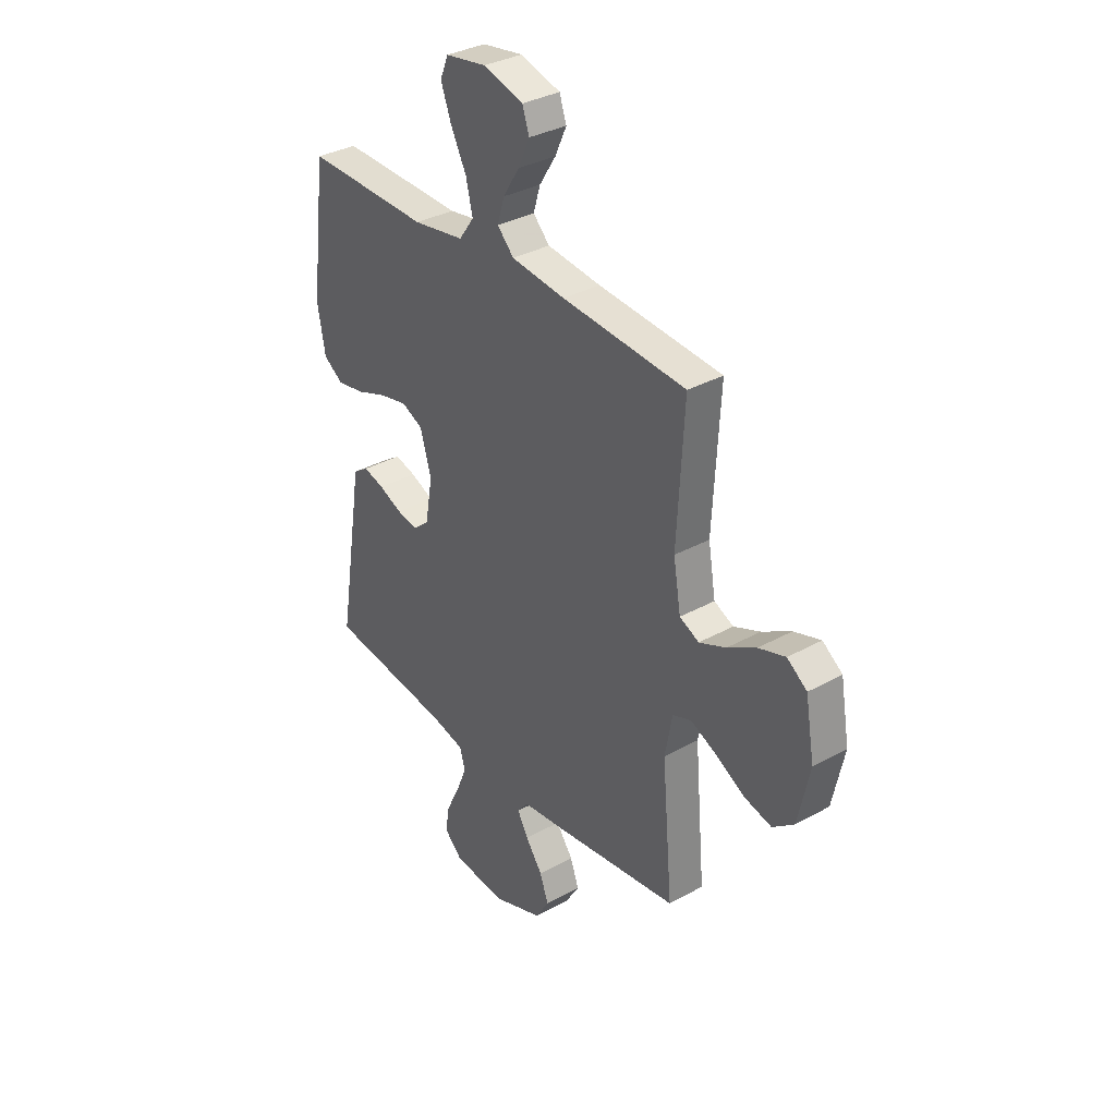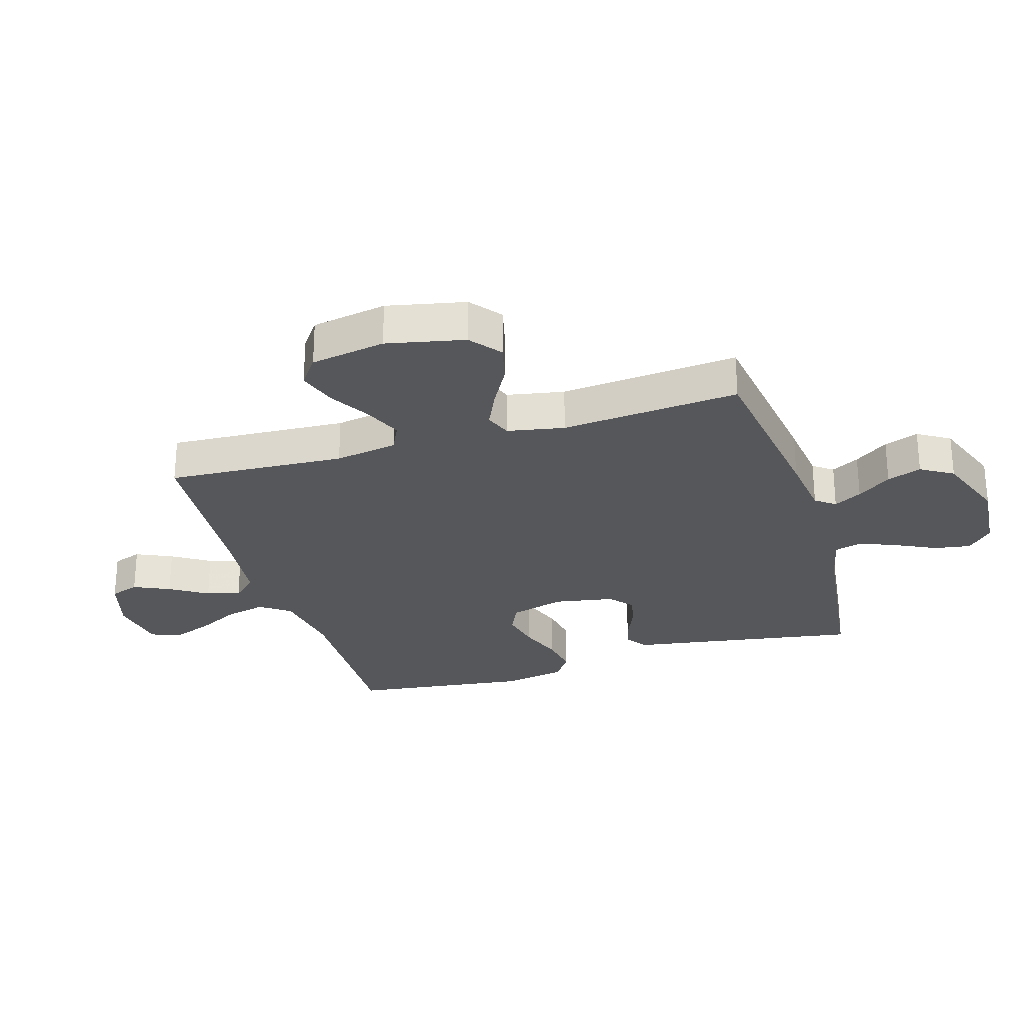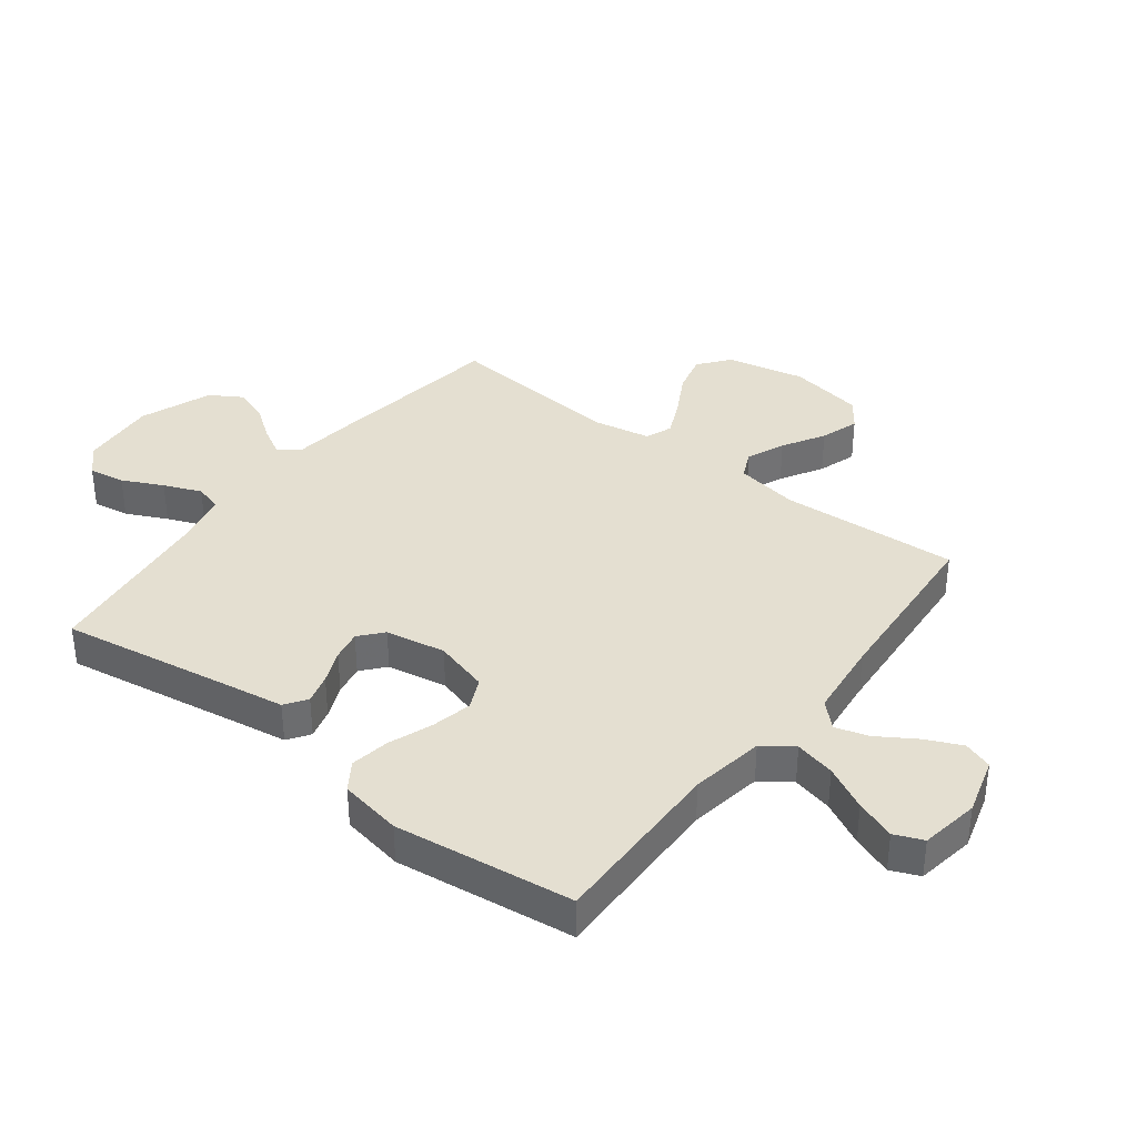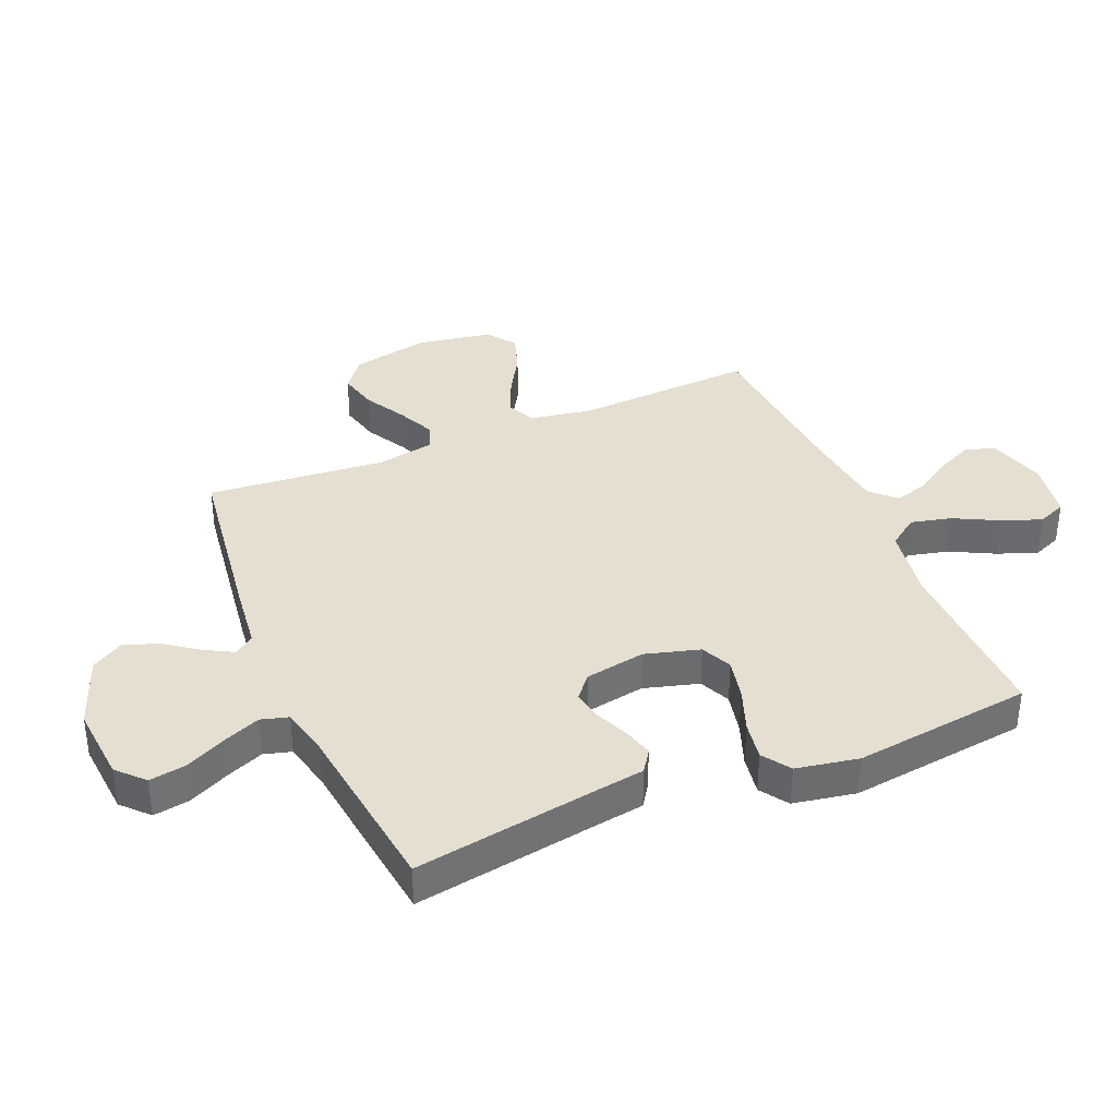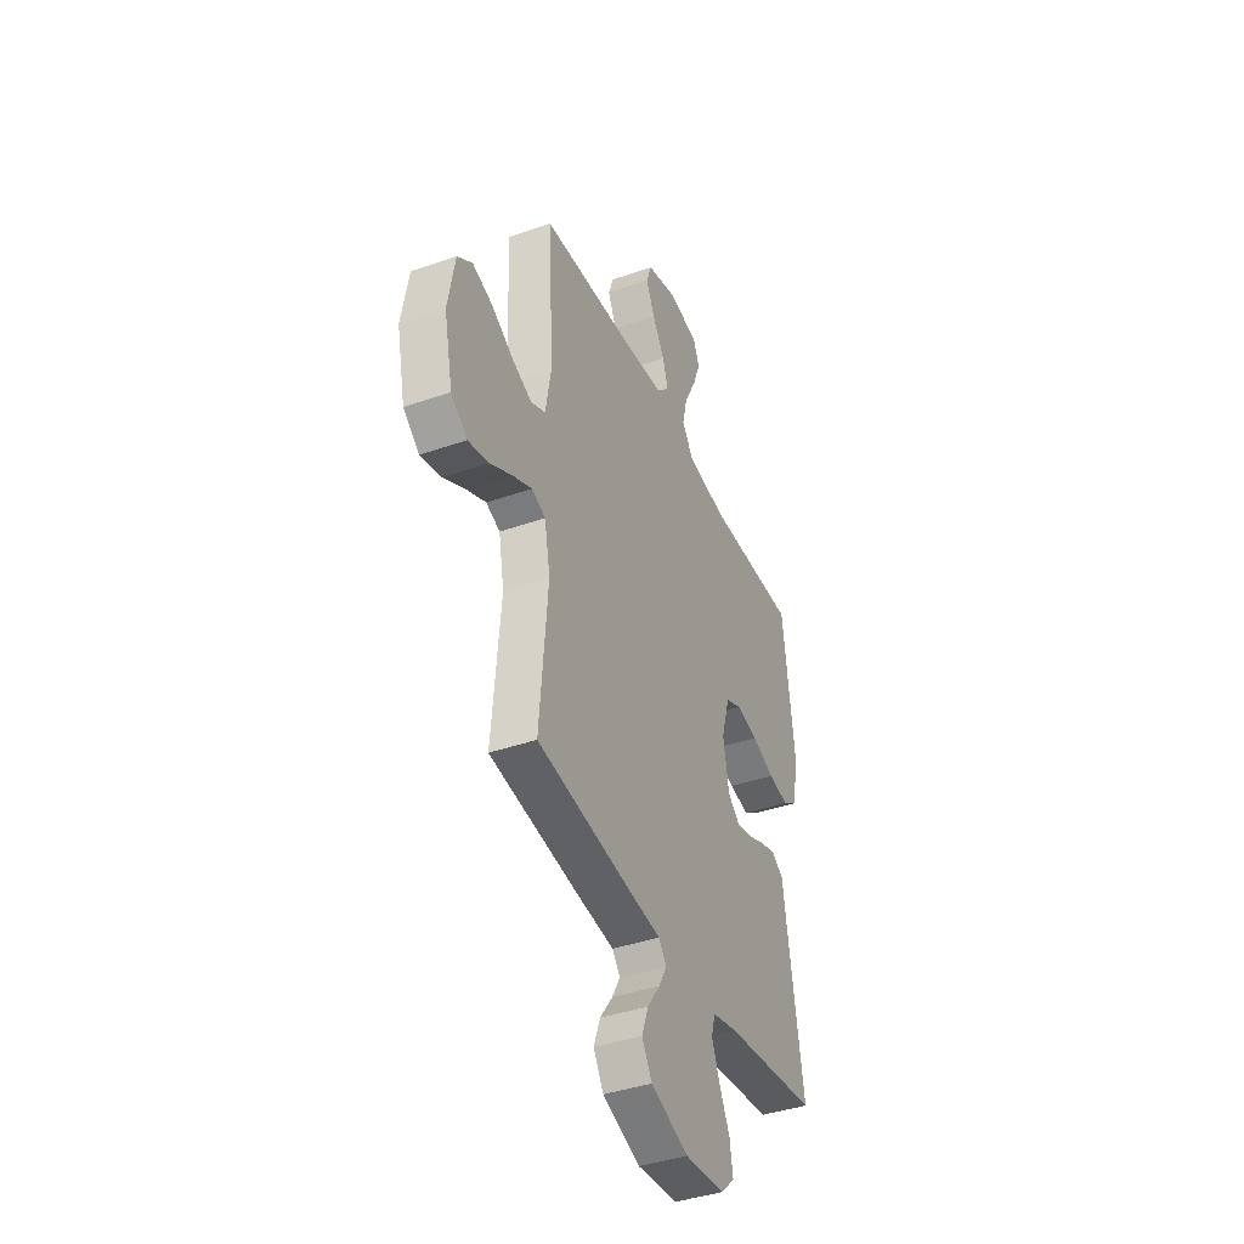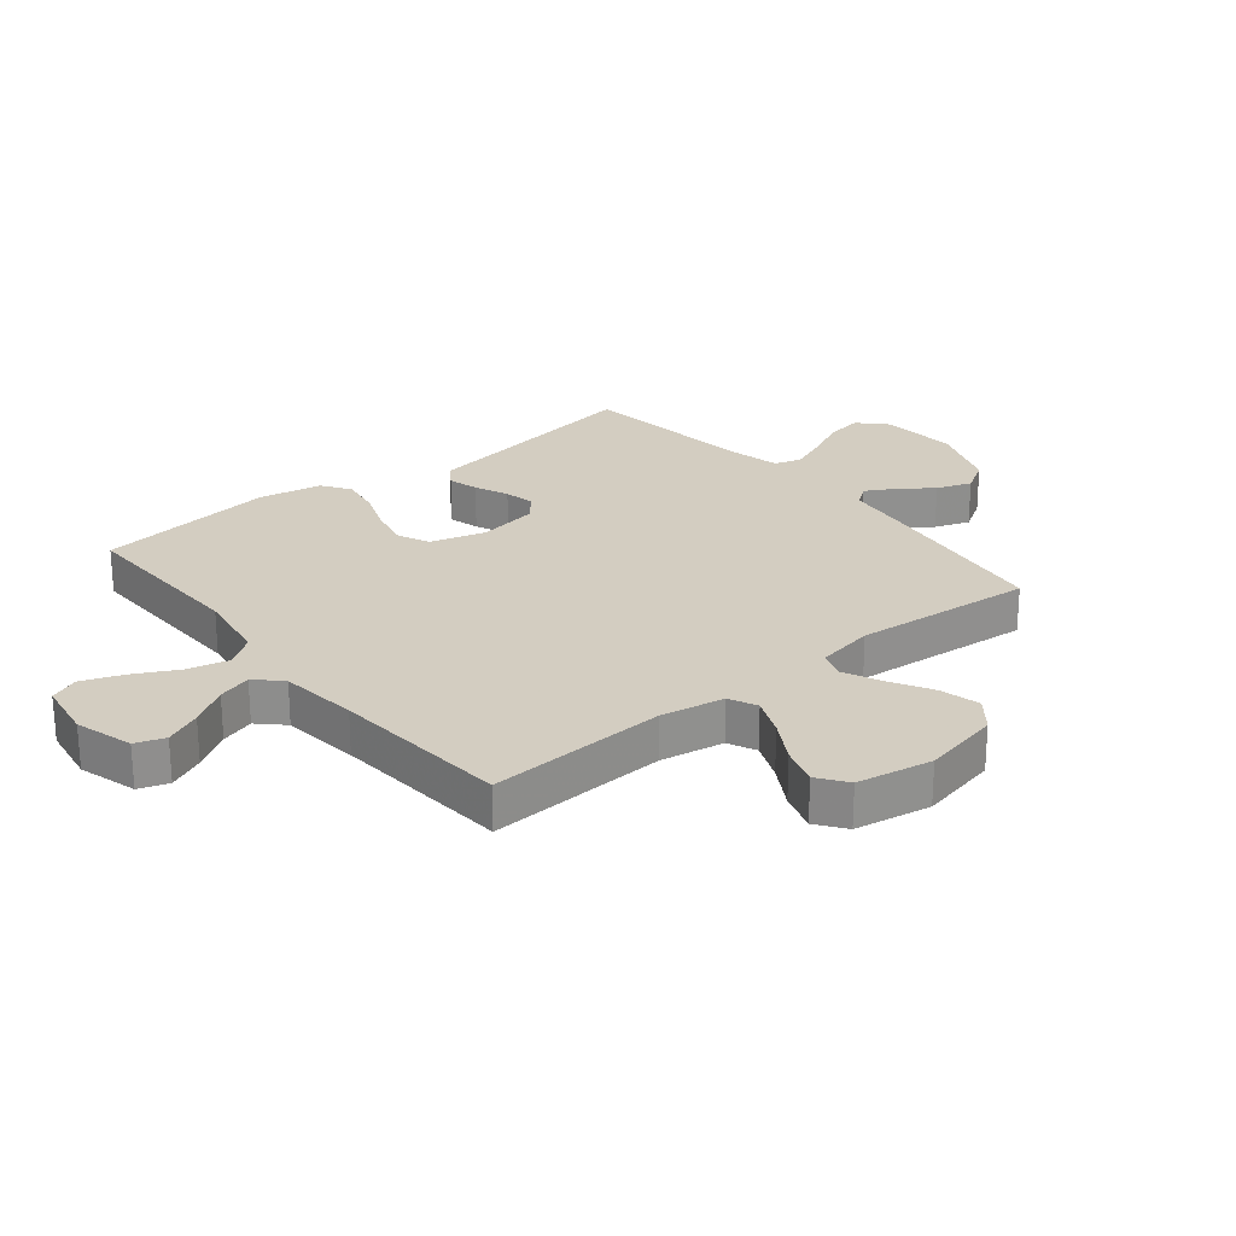
<metadata>
{"format":"obj","ext":"obj","renderer":"f3d","projection":"perspective","resolution":1024,"background":"white","views":[{"elev":34.1,"azim":53.1,"up":"+Z"},{"elev":-27.2,"azim":106.9,"up":"+Y"},{"elev":36.7,"azim":-52.4,"up":"+Y"},{"elev":36.8,"azim":-112.8,"up":"+Y"},{"elev":-40.4,"azim":113.2,"up":"+Z"},{"elev":24.8,"azim":50.9,"up":"+Y"}]}
</metadata>
<code>
v -0.5 0.07 0.5
v -0.2 0.07 0.493
v -0.076 0.07 0.513
v -0.04 0.07 0.563
v -0.056 0.07 0.631
v -0.094 0.07 0.705
v -0.119 0.07 0.772
v -0.099 0.07 0.82
v 0 0.07 0.836
v 0.097 0.07 0.808
v 0.114 0.07 0.759
v 0.086 0.07 0.698
v 0.046 0.07 0.635
v 0.029 0.07 0.579
v 0.069 0.07 0.538
v 0.2 0.07 0.523
v 0.5 0.07 0.5
v 0.483 0.07 0.2
v 0.501 0.07 0.094
v 0.548 0.07 0.072
v 0.612 0.07 0.099
v 0.682 0.07 0.14
v 0.747 0.07 0.161
v 0.795 0.07 0.126
v 0.817 0.07 0
v 0.789 0.07 -0.131
v 0.737 0.07 -0.172
v 0.67 0.07 -0.155
v 0.6 0.07 -0.116
v 0.537 0.07 -0.087
v 0.492 0.07 -0.104
v 0.474 0.07 -0.2
v 0.5 0.07 -0.5
v 0.2 0.07 -0.541
v 0.091 0.07 -0.554
v 0.066 0.07 -0.587
v 0.092 0.07 -0.634
v 0.133 0.07 -0.691
v 0.154 0.07 -0.749
v 0.121 0.07 -0.803
v 0 0.07 -0.848
v -0.129 0.07 -0.837
v -0.173 0.07 -0.795
v -0.163 0.07 -0.734
v -0.13 0.07 -0.666
v -0.104 0.07 -0.603
v -0.117 0.07 -0.557
v -0.2 0.07 -0.538
v -0.5 0.07 -0.5
v -0.451 0.07 -0.2
v -0.437 0.07 -0.111
v -0.4 0.07 -0.086
v -0.35 0.07 -0.1
v -0.294 0.07 -0.124
v -0.243 0.07 -0.134
v -0.204 0.07 -0.101
v -0.186 0.07 0
v -0.212 0.07 0.092
v -0.264 0.07 0.116
v -0.333 0.07 0.101
v -0.406 0.07 0.074
v -0.472 0.07 0.063
v -0.519 0.07 0.095
v -0.538 0.07 0.2
v -0.5 0 0.5
v -0.2 0 0.493
v -0.076 0 0.513
v -0.04 0 0.563
v -0.056 0 0.631
v -0.094 0 0.705
v -0.119 0 0.772
v -0.099 0 0.82
v 0 0 0.836
v 0.097 0 0.808
v 0.114 0 0.759
v 0.086 0 0.698
v 0.046 0 0.635
v 0.029 0 0.579
v 0.069 0 0.538
v 0.2 0 0.523
v 0.5 0 0.5
v 0.483 0 0.2
v 0.501 0 0.094
v 0.548 0 0.072
v 0.612 0 0.099
v 0.682 0 0.14
v 0.747 0 0.161
v 0.795 0 0.126
v 0.817 0 0
v 0.789 0 -0.131
v 0.737 0 -0.172
v 0.67 0 -0.155
v 0.6 0 -0.116
v 0.537 0 -0.087
v 0.492 0 -0.104
v 0.474 0 -0.2
v 0.5 0 -0.5
v 0.2 0 -0.541
v 0.091 0 -0.554
v 0.066 0 -0.587
v 0.092 0 -0.634
v 0.133 0 -0.691
v 0.154 0 -0.749
v 0.121 0 -0.803
v 0 0 -0.848
v -0.129 0 -0.837
v -0.173 0 -0.795
v -0.163 0 -0.734
v -0.13 0 -0.666
v -0.104 0 -0.603
v -0.117 0 -0.557
v -0.2 0 -0.538
v -0.5 0 -0.5
v -0.451 0 -0.2
v -0.437 0 -0.111
v -0.4 0 -0.086
v -0.35 0 -0.1
v -0.294 0 -0.124
v -0.243 0 -0.134
v -0.204 0 -0.101
v -0.186 0 0
v -0.212 0 0.092
v -0.264 0 0.116
v -0.333 0 0.101
v -0.406 0 0.074
v -0.472 0 0.063
v -0.519 0 0.095
v -0.538 0 0.2
f 63 64 1 2
f 60 61 62 63
f 59 60 63 2
f 58 59 2 3
f 57 58 3 4
f 56 57 4
f 51 52 53 54
f 50 51 54 55
f 48 49 50 55
f 47 48 55 56
f 42 43 44 45
f 42 45 46
f 41 42 46
f 37 38 39 40
f 36 37 40 41
f 32 33 34 35
f 31 32 35
f 26 27 28 29
f 26 29 30
f 25 26 30
f 24 25 30
f 21 22 23 24
f 20 21 24 30
f 19 20 30 31
f 16 17 18
f 15 16 18 19
f 14 15 19 31
f 10 11 12 13
f 10 13 14
f 9 10 14
f 8 9 14
f 5 6 7 8
f 4 5 8 14
f 36 41 46 47
f 35 36 47 56
f 31 35 56
f 4 14 31 56
f 66 65 128 127
f 127 126 125 124
f 66 127 124 123
f 67 66 123 122
f 68 67 122 121
f 68 121 120
f 118 117 116 115
f 119 118 115 114
f 119 114 113 112
f 120 119 112 111
f 109 108 107 106
f 110 109 106
f 110 106 105
f 104 103 102 101
f 105 104 101 100
f 99 98 97 96
f 99 96 95
f 93 92 91 90
f 94 93 90
f 94 90 89
f 94 89 88
f 88 87 86 85
f 94 88 85 84
f 95 94 84 83
f 82 81 80
f 83 82 80 79
f 95 83 79 78
f 77 76 75 74
f 78 77 74
f 78 74 73
f 78 73 72
f 72 71 70 69
f 78 72 69 68
f 111 110 105 100
f 120 111 100 99
f 120 99 95
f 120 95 78 68
f 1 65 66 2
f 2 66 67 3
f 3 67 68 4
f 4 68 69 5
f 5 69 70 6
f 6 70 71 7
f 7 71 72 8
f 8 72 73 9
f 9 73 74 10
f 10 74 75 11
f 11 75 76 12
f 12 76 77 13
f 13 77 78 14
f 14 78 79 15
f 15 79 80 16
f 16 80 81 17
f 17 81 82 18
f 18 82 83 19
f 19 83 84 20
f 20 84 85 21
f 21 85 86 22
f 22 86 87 23
f 23 87 88 24
f 24 88 89 25
f 25 89 90 26
f 26 90 91 27
f 27 91 92 28
f 28 92 93 29
f 29 93 94 30
f 30 94 95 31
f 31 95 96 32
f 32 96 97 33
f 33 97 98 34
f 34 98 99 35
f 35 99 100 36
f 36 100 101 37
f 37 101 102 38
f 38 102 103 39
f 39 103 104 40
f 40 104 105 41
f 41 105 106 42
f 42 106 107 43
f 43 107 108 44
f 44 108 109 45
f 45 109 110 46
f 46 110 111 47
f 47 111 112 48
f 48 112 113 49
f 49 113 114 50
f 50 114 115 51
f 51 115 116 52
f 52 116 117 53
f 53 117 118 54
f 54 118 119 55
f 55 119 120 56
f 56 120 121 57
f 57 121 122 58
f 58 122 123 59
f 59 123 124 60
f 60 124 125 61
f 61 125 126 62
f 62 126 127 63
f 63 127 128 64
f 64 128 65 1

</code>
